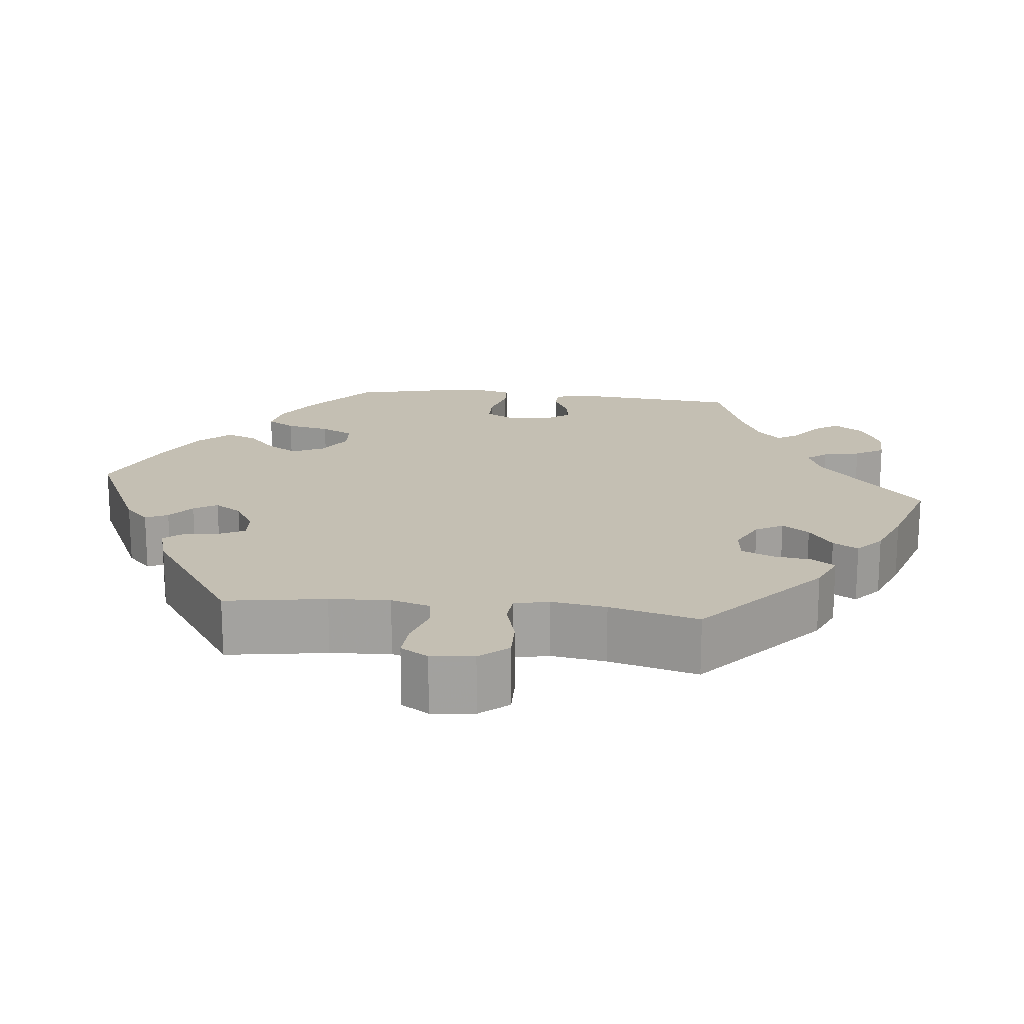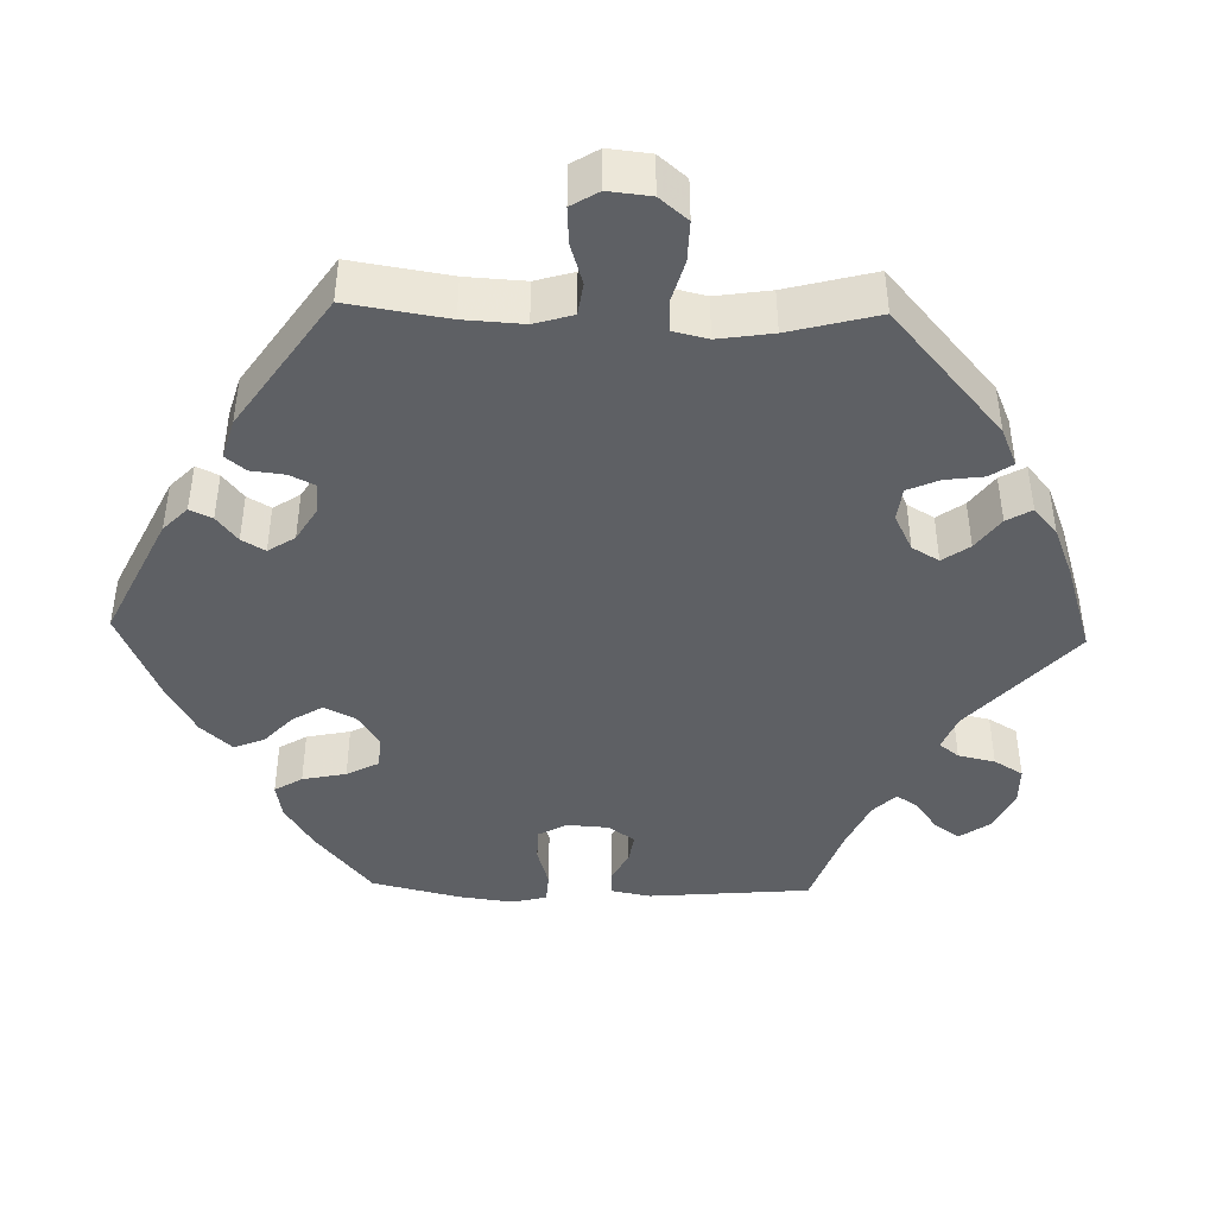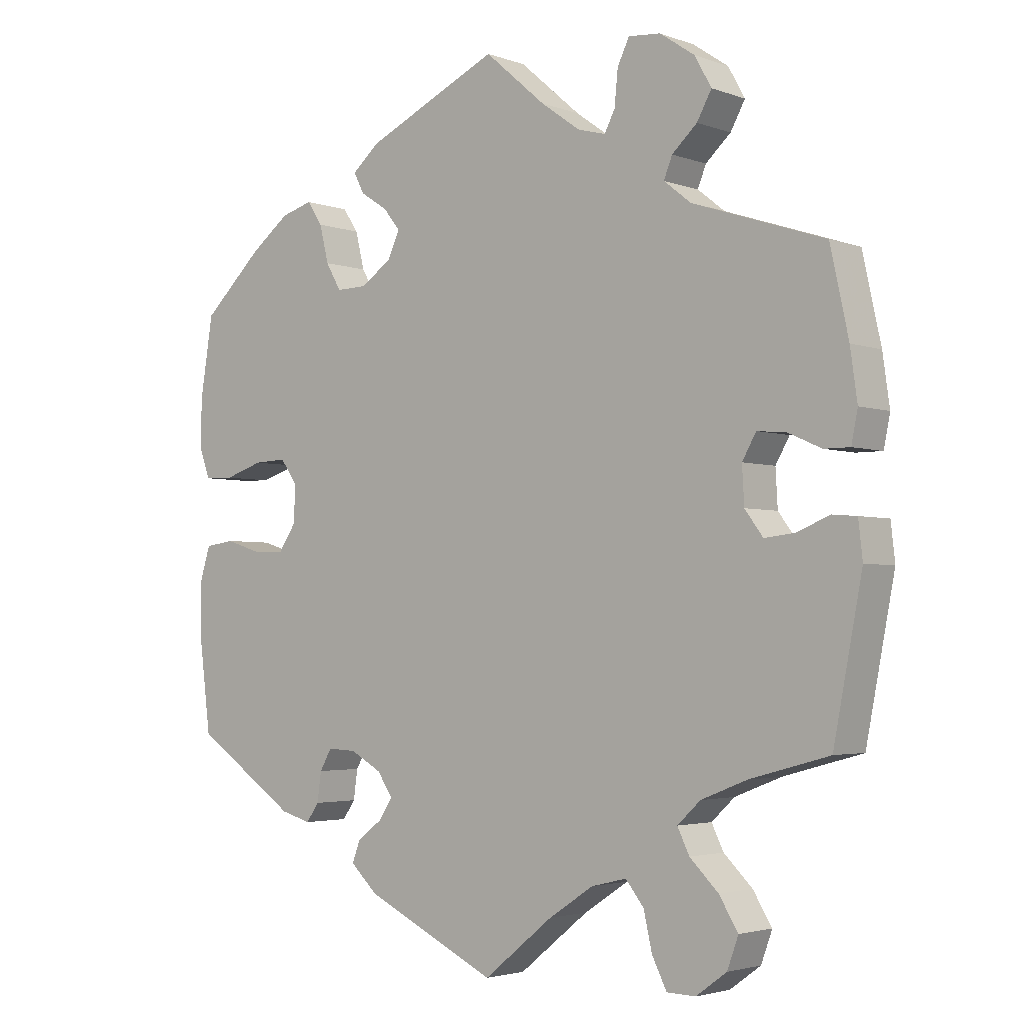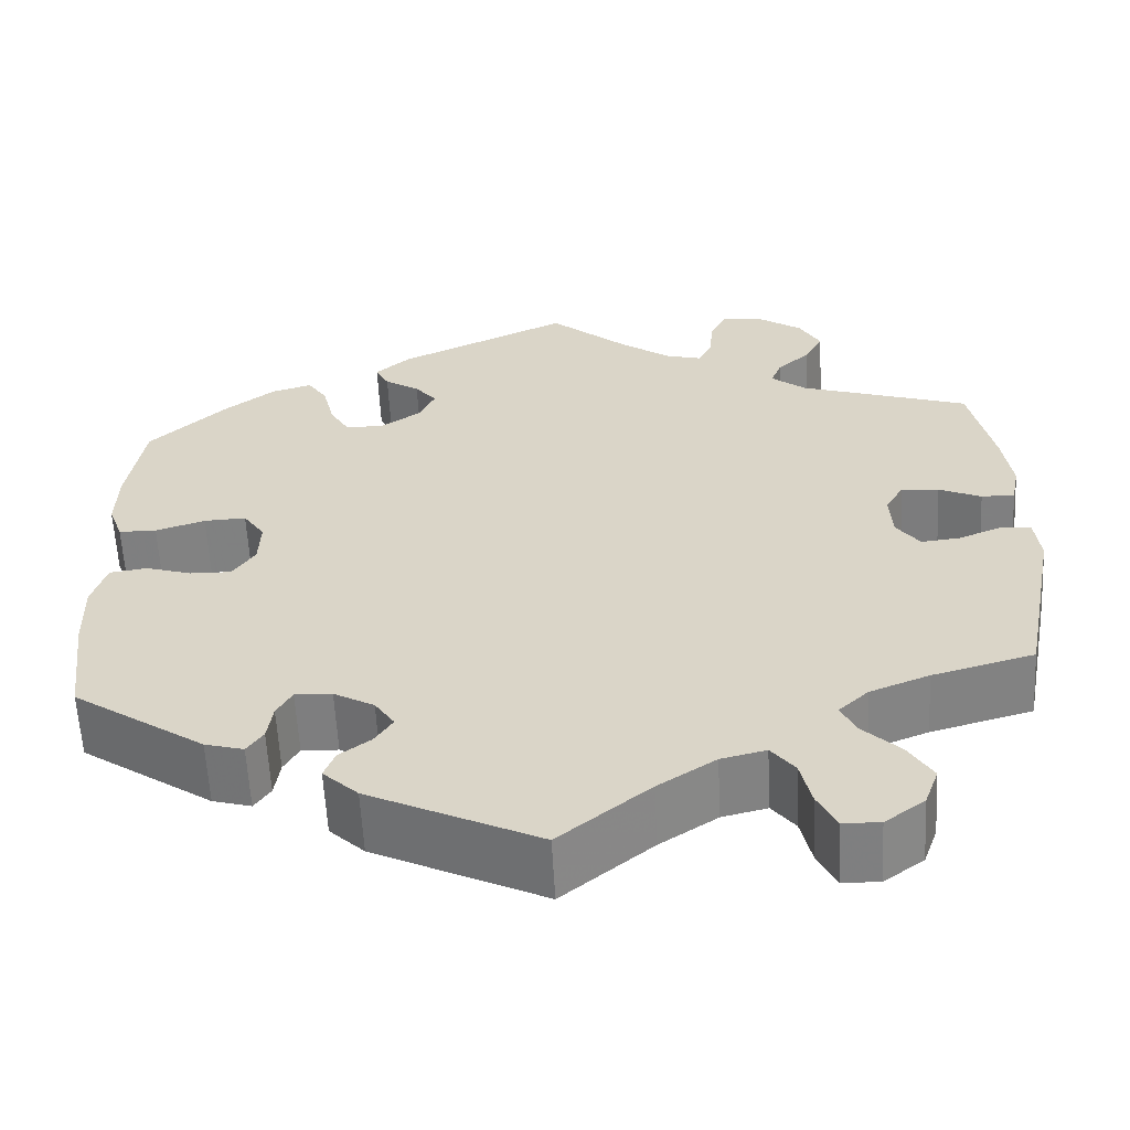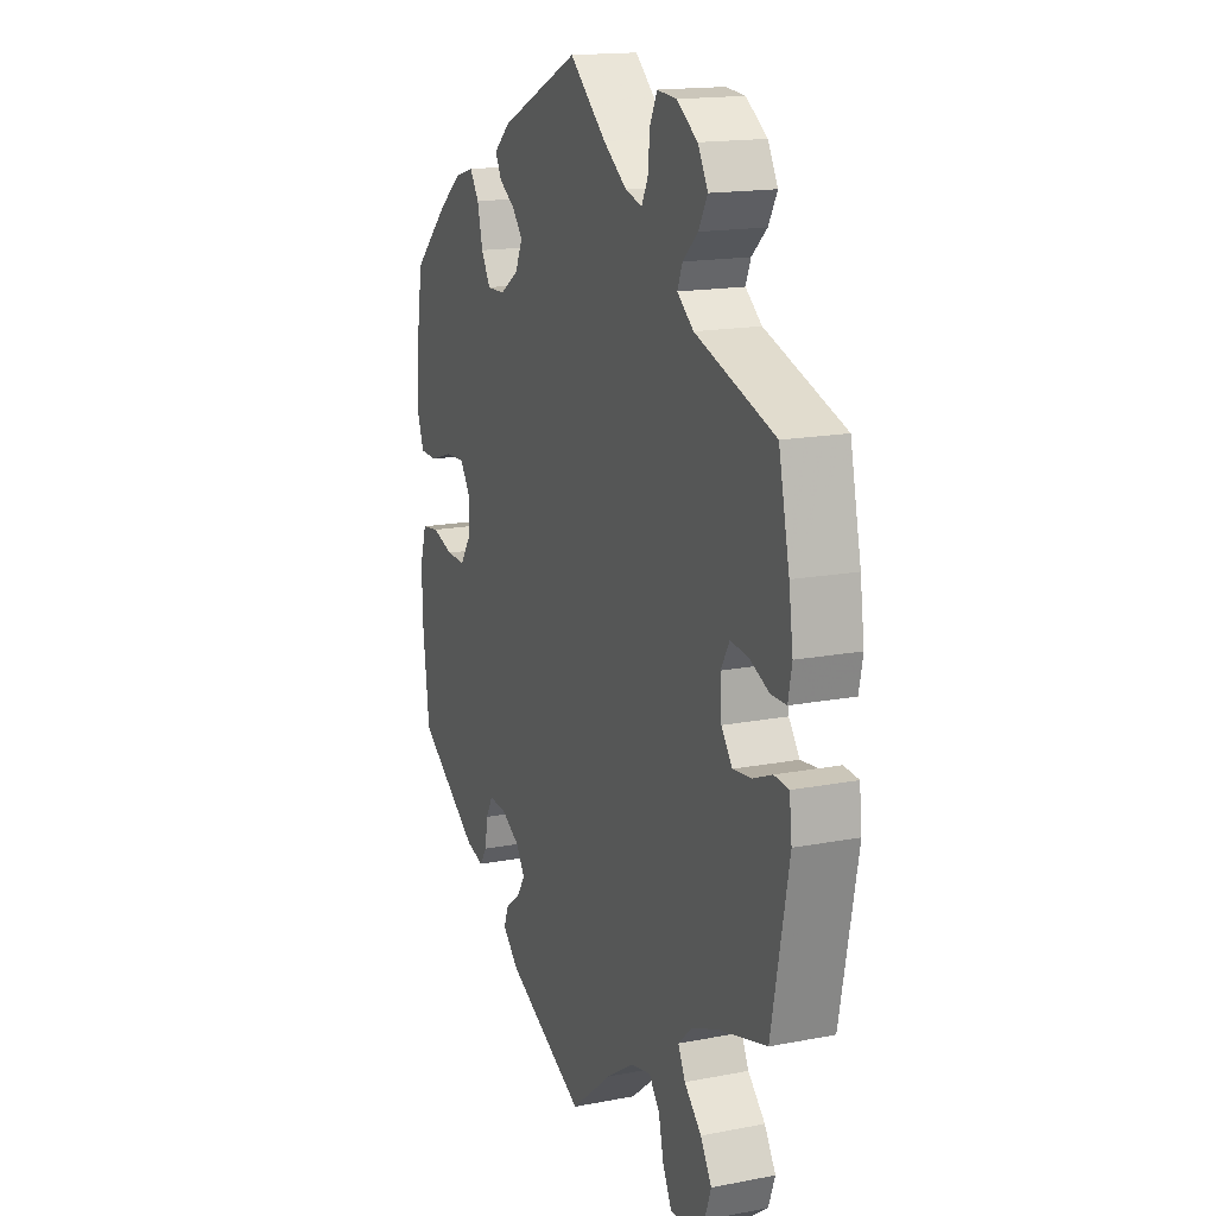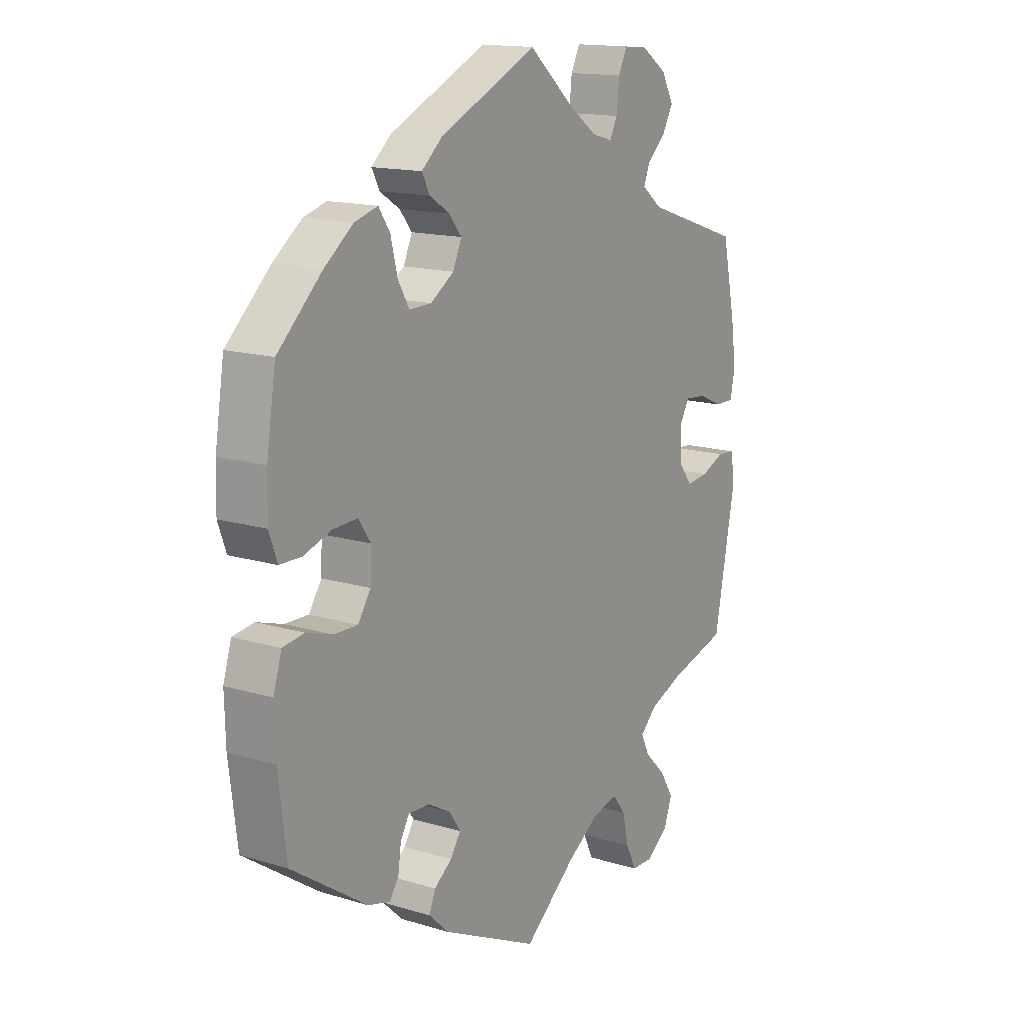
<metadata>
{"format":"obj","ext":"obj","renderer":"f3d","projection":"perspective","resolution":1024,"background":"white","views":[{"elev":17.8,"azim":-143.7,"up":"+Y"},{"elev":-43.0,"azim":-151.6,"up":"+Y"},{"elev":-3.1,"azim":-140.6,"up":"+Z"},{"elev":-59.9,"azim":-177.0,"up":"+Z"},{"elev":16.2,"azim":-111.8,"up":"+Z"},{"elev":15.1,"azim":122.9,"up":"+Z"}]}
</metadata>
<code>
v -0.312 0.07 0.352
v -0.273 0.07 0.383
v -0.285 0.07 0.413
v -0.321 0.07 0.446
v -0.342 0.07 0.484
v -0.318 0.07 0.527
v -0.268 0.07 0.561
v -0.222 0.07 0.565
v -0.205 0.07 0.53
v -0.2 0.07 0.48
v -0.185 0.07 0.451
v -0.145 0.07 0.462
v -0.089 0.07 0.502
v -0.001 0.07 0.578
v 0.19 0.07 0.489
v 0.229 0.07 0.455
v 0.214 0.07 0.426
v 0.175 0.07 0.401
v 0.151 0.07 0.371
v 0.168 0.07 0.333
v 0.213 0.07 0.303
v 0.256 0.07 0.302
v 0.278 0.07 0.34
v 0.291 0.07 0.393
v 0.313 0.07 0.426
v 0.358 0.07 0.413
v 0.414 0.07 0.37
v 0.5 0.07 0.289
v 0.518 0.07 0.176
v 0.52 0.07 0.107
v 0.504 0.07 0.063
v 0.462 0.07 0.062
v 0.407 0.07 0.08
v 0.36 0.07 0.082
v 0.336 0.07 0.047
v 0.338 0.07 -0.005
v 0.363 0.07 -0.042
v 0.409 0.07 -0.041
v 0.46 0.07 -0.025
v 0.502 0.07 -0.031
v 0.518 0.07 -0.083
v 0.516 0.07 -0.161
v 0.5 0.07 -0.289
v 0.353 0.07 -0.389
v 0.31 0.07 -0.401
v 0.292 0.07 -0.375
v 0.286 0.07 -0.333
v 0.269 0.07 -0.303
v 0.228 0.07 -0.305
v 0.183 0.07 -0.33
v 0.161 0.07 -0.363
v 0.181 0.07 -0.393
v 0.216 0.07 -0.419
v 0.228 0.07 -0.45
v 0.189 0.07 -0.487
v 0 0.07 -0.578
v -0.1 0.07 -0.497
v -0.164 0.07 -0.455
v -0.214 0.07 -0.443
v -0.24 0.07 -0.476
v -0.252 0.07 -0.529
v -0.273 0.07 -0.571
v -0.314 0.07 -0.572
v -0.358 0.07 -0.54
v -0.374 0.07 -0.496
v -0.347 0.07 -0.452
v -0.306 0.07 -0.412
v -0.289 0.07 -0.377
v -0.322 0.07 -0.346
v -0.388 0.07 -0.32
v -0.501 0.07 -0.289
v -0.542 0.07 -0.077
v -0.536 0.07 -0.024
v -0.501 0.07 -0.021
v -0.455 0.07 -0.04
v -0.411 0.07 -0.045
v -0.385 0.07 -0.01
v -0.382 0.07 0.043
v -0.402 0.07 0.078
v -0.444 0.07 0.074
v -0.491 0.07 0.053
v -0.528 0.07 0.053
v -0.537 0.07 0.098
v -0.527 0.07 0.169
v -0.501 0.07 0.289
v -0.312 0 0.352
v -0.273 0 0.383
v -0.285 0 0.413
v -0.321 0 0.446
v -0.342 0 0.484
v -0.318 0 0.527
v -0.268 0 0.561
v -0.222 0 0.565
v -0.205 0 0.53
v -0.2 0 0.48
v -0.185 0 0.451
v -0.145 0 0.462
v -0.089 0 0.502
v -0.001 0 0.578
v 0.19 0 0.489
v 0.229 0 0.455
v 0.214 0 0.426
v 0.175 0 0.401
v 0.151 0 0.371
v 0.168 0 0.333
v 0.213 0 0.303
v 0.256 0 0.302
v 0.278 0 0.34
v 0.291 0 0.393
v 0.313 0 0.426
v 0.358 0 0.413
v 0.414 0 0.37
v 0.5 0 0.289
v 0.518 0 0.176
v 0.52 0 0.107
v 0.504 0 0.063
v 0.462 0 0.062
v 0.407 0 0.08
v 0.36 0 0.082
v 0.336 0 0.047
v 0.338 0 -0.005
v 0.363 0 -0.042
v 0.409 0 -0.041
v 0.46 0 -0.025
v 0.502 0 -0.031
v 0.518 0 -0.083
v 0.516 0 -0.161
v 0.5 0 -0.289
v 0.353 0 -0.389
v 0.31 0 -0.401
v 0.292 0 -0.375
v 0.286 0 -0.333
v 0.269 0 -0.303
v 0.228 0 -0.305
v 0.183 0 -0.33
v 0.161 0 -0.363
v 0.181 0 -0.393
v 0.216 0 -0.419
v 0.228 0 -0.45
v 0.189 0 -0.487
v 0 0 -0.578
v -0.1 0 -0.497
v -0.164 0 -0.455
v -0.214 0 -0.443
v -0.24 0 -0.476
v -0.252 0 -0.529
v -0.273 0 -0.571
v -0.314 0 -0.572
v -0.358 0 -0.54
v -0.374 0 -0.496
v -0.347 0 -0.452
v -0.306 0 -0.412
v -0.289 0 -0.377
v -0.322 0 -0.346
v -0.388 0 -0.32
v -0.501 0 -0.289
v -0.542 0 -0.077
v -0.536 0 -0.024
v -0.501 0 -0.021
v -0.455 0 -0.04
v -0.411 0 -0.045
v -0.385 0 -0.01
v -0.382 0 0.043
v -0.402 0 0.078
v -0.444 0 0.074
v -0.491 0 0.053
v -0.528 0 0.053
v -0.537 0 0.098
v -0.527 0 0.169
v -0.501 0 0.289
f 84 85 1
f 83 84 1 2
f 80 81 82 83
f 79 80 83 2
f 78 79 2
f 77 78 2
f 72 73 74 75
f 70 71 72 75
f 69 70 75 76
f 68 69 76 77
f 64 65 66 67
f 64 67 68
f 63 64 68
f 60 61 62 63
f 60 63 68
f 59 60 68 77
f 54 55 56 57
f 52 53 54 57
f 51 52 57 58
f 50 51 58 59
f 44 45 46 47
f 44 47 48
f 43 44 48
f 42 43 48 49
f 38 39 40 41
f 37 38 41 42
f 30 31 32 33
f 30 33 34
f 29 30 34
f 28 29 34
f 27 28 34 35
f 23 24 25 26
f 22 23 26 27
f 15 16 17 18
f 13 14 15 18
f 12 13 18 19
f 11 12 19 20
f 7 8 9 10
f 7 10 11
f 6 7 11
f 3 4 5 6
f 2 3 6 11
f 49 50 59 77
f 37 42 49 77
f 36 37 77 2
f 35 36 2 11
f 22 27 35
f 21 22 35
f 11 20 21 35
f 86 170 169
f 87 86 169 168
f 168 167 166 165
f 87 168 165 164
f 87 164 163
f 87 163 162
f 160 159 158 157
f 160 157 156 155
f 161 160 155 154
f 162 161 154 153
f 152 151 150 149
f 153 152 149
f 153 149 148
f 148 147 146 145
f 153 148 145
f 162 153 145 144
f 142 141 140 139
f 142 139 138 137
f 143 142 137 136
f 144 143 136 135
f 132 131 130 129
f 133 132 129
f 133 129 128
f 134 133 128 127
f 126 125 124 123
f 127 126 123 122
f 118 117 116 115
f 119 118 115
f 119 115 114
f 119 114 113
f 120 119 113 112
f 111 110 109 108
f 112 111 108 107
f 103 102 101 100
f 103 100 99 98
f 104 103 98 97
f 105 104 97 96
f 95 94 93 92
f 96 95 92
f 96 92 91
f 91 90 89 88
f 96 91 88 87
f 162 144 135 134
f 162 134 127 122
f 87 162 122 121
f 96 87 121 120
f 120 112 107
f 120 107 106
f 120 106 105 96
f 1 86 87 2
f 2 87 88 3
f 3 88 89 4
f 4 89 90 5
f 5 90 91 6
f 6 91 92 7
f 7 92 93 8
f 8 93 94 9
f 9 94 95 10
f 10 95 96 11
f 11 96 97 12
f 12 97 98 13
f 13 98 99 14
f 14 99 100 15
f 15 100 101 16
f 16 101 102 17
f 17 102 103 18
f 18 103 104 19
f 19 104 105 20
f 20 105 106 21
f 21 106 107 22
f 22 107 108 23
f 23 108 109 24
f 24 109 110 25
f 25 110 111 26
f 26 111 112 27
f 27 112 113 28
f 28 113 114 29
f 29 114 115 30
f 30 115 116 31
f 31 116 117 32
f 32 117 118 33
f 33 118 119 34
f 34 119 120 35
f 35 120 121 36
f 36 121 122 37
f 37 122 123 38
f 38 123 124 39
f 39 124 125 40
f 40 125 126 41
f 41 126 127 42
f 42 127 128 43
f 43 128 129 44
f 44 129 130 45
f 45 130 131 46
f 46 131 132 47
f 47 132 133 48
f 48 133 134 49
f 49 134 135 50
f 50 135 136 51
f 51 136 137 52
f 52 137 138 53
f 53 138 139 54
f 54 139 140 55
f 55 140 141 56
f 56 141 142 57
f 57 142 143 58
f 58 143 144 59
f 59 144 145 60
f 60 145 146 61
f 61 146 147 62
f 62 147 148 63
f 63 148 149 64
f 64 149 150 65
f 65 150 151 66
f 66 151 152 67
f 67 152 153 68
f 68 153 154 69
f 69 154 155 70
f 70 155 156 71
f 71 156 157 72
f 72 157 158 73
f 73 158 159 74
f 74 159 160 75
f 75 160 161 76
f 76 161 162 77
f 77 162 163 78
f 78 163 164 79
f 79 164 165 80
f 80 165 166 81
f 81 166 167 82
f 82 167 168 83
f 83 168 169 84
f 84 169 170 85
f 85 170 86 1

</code>
